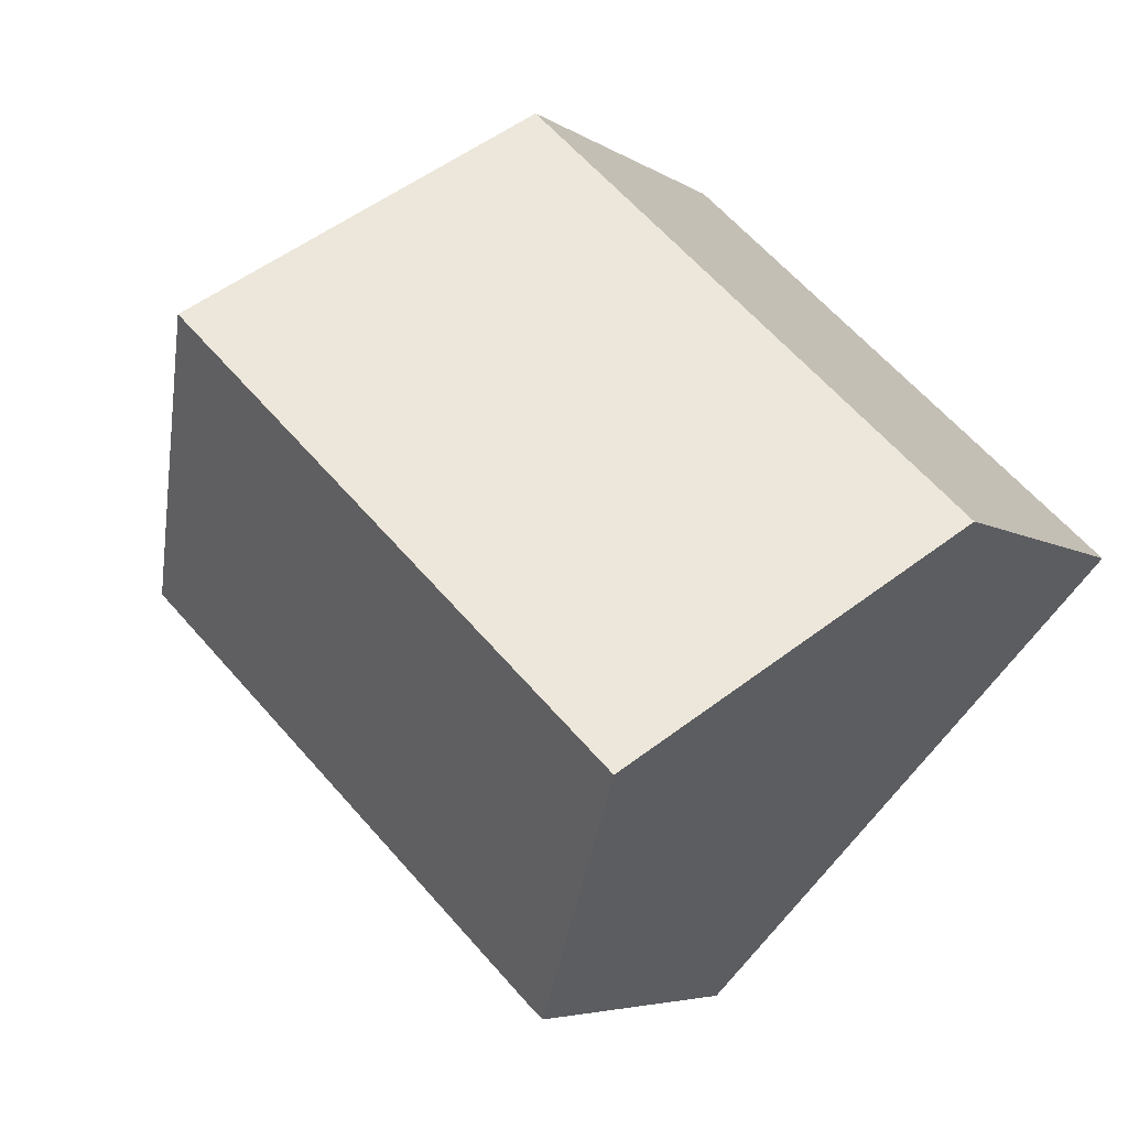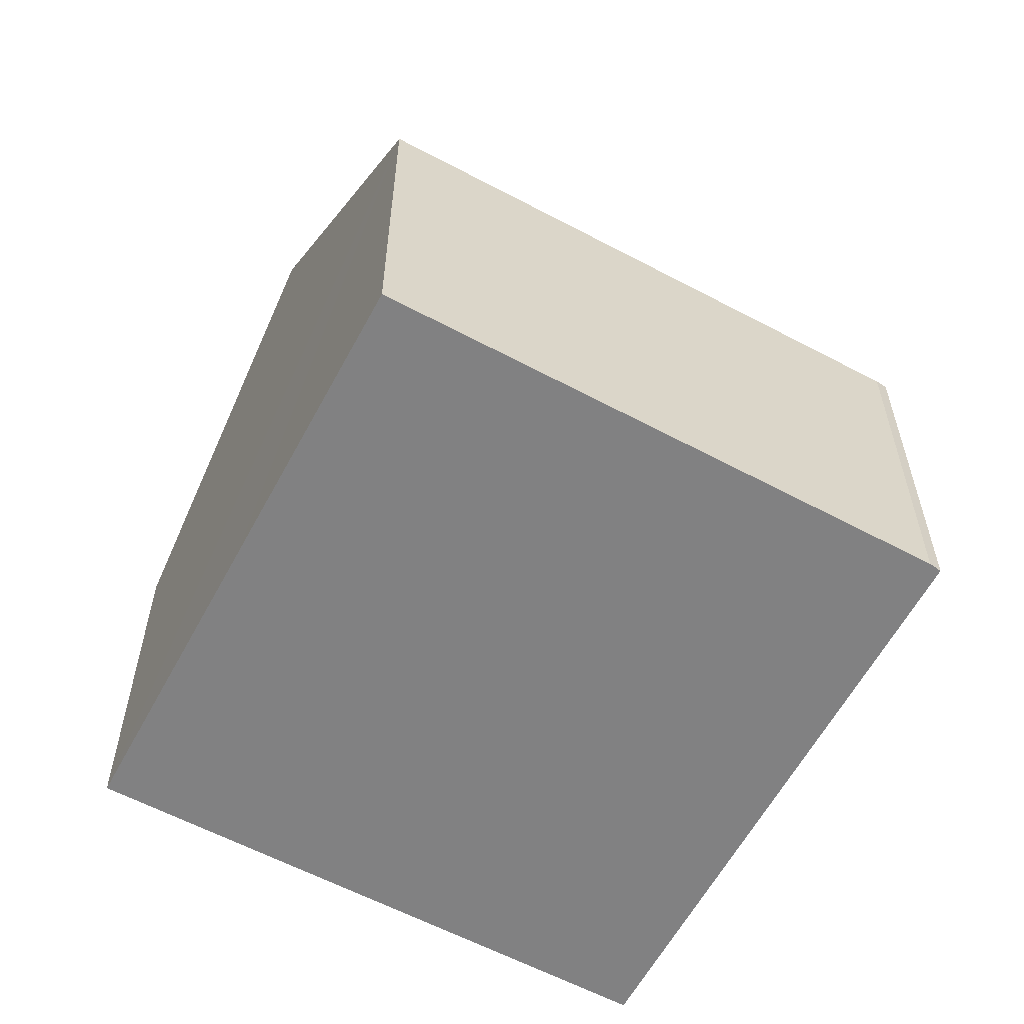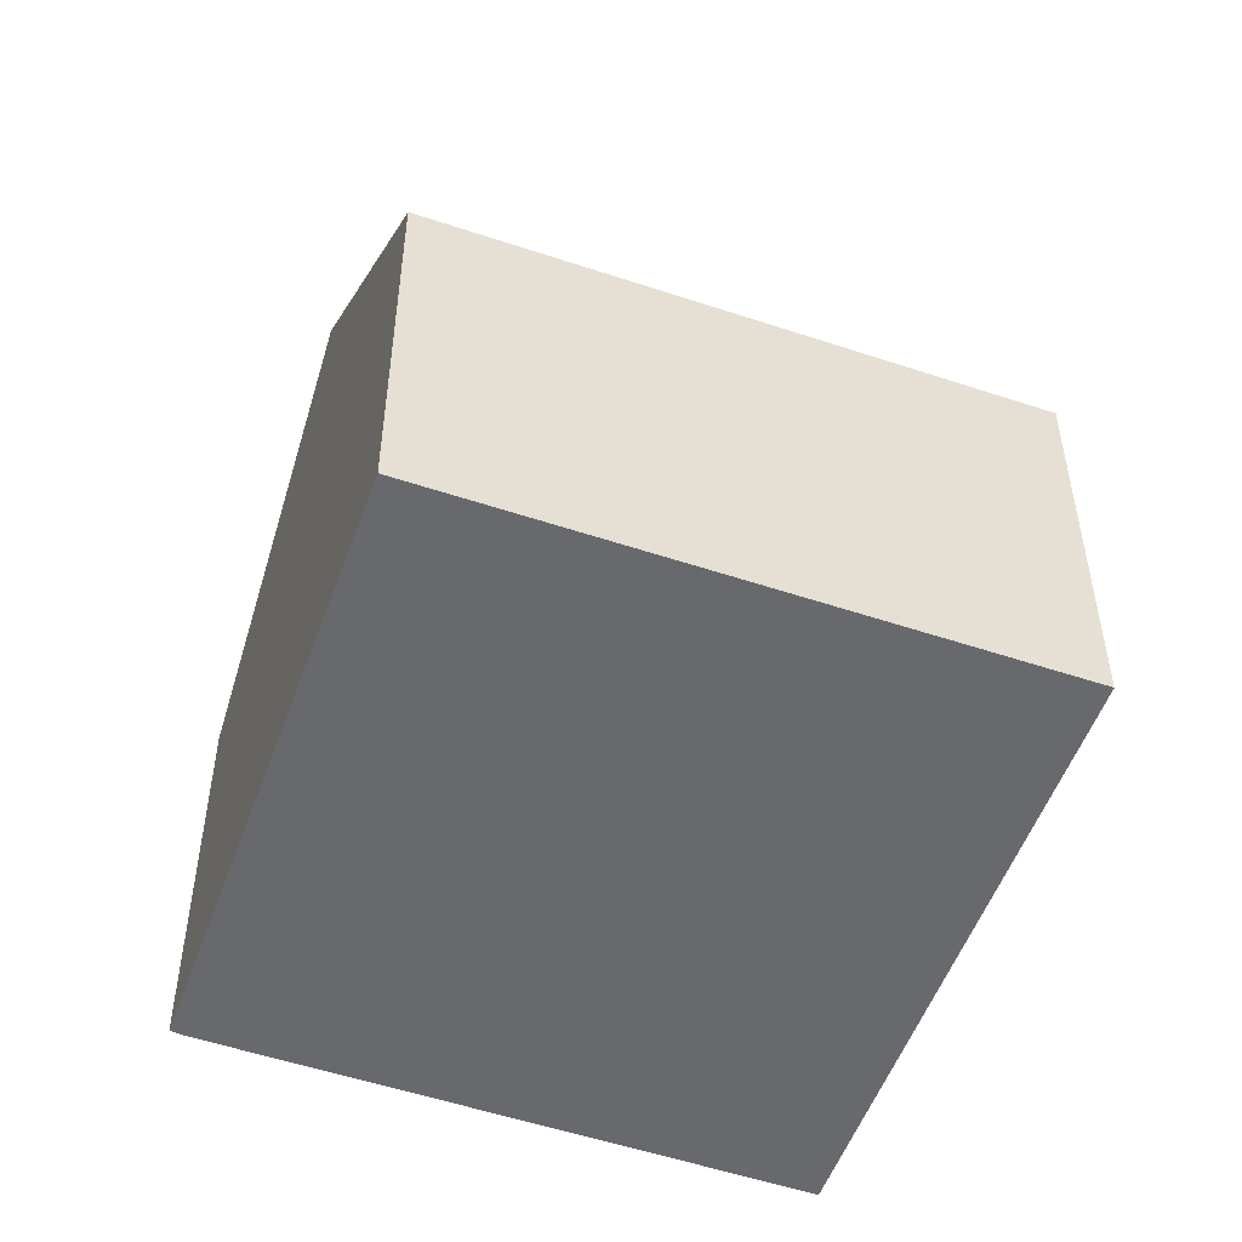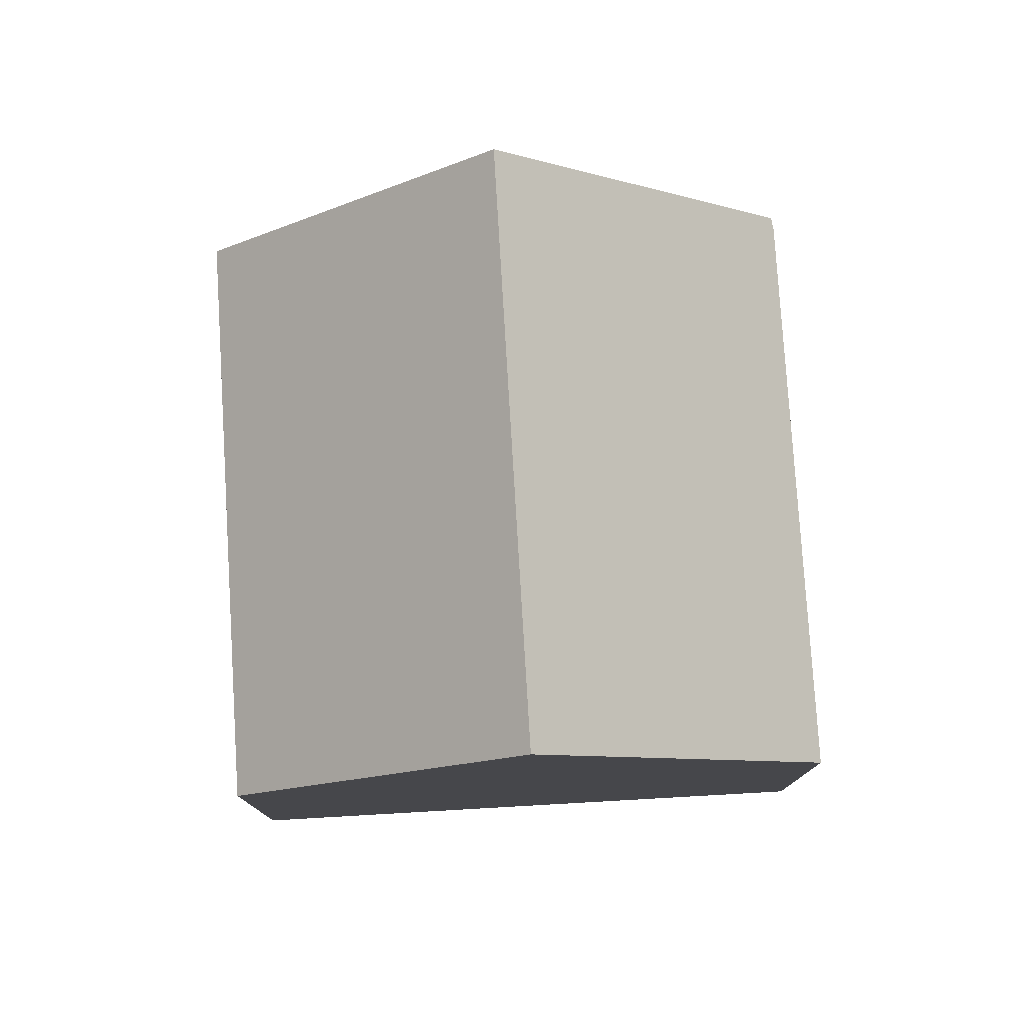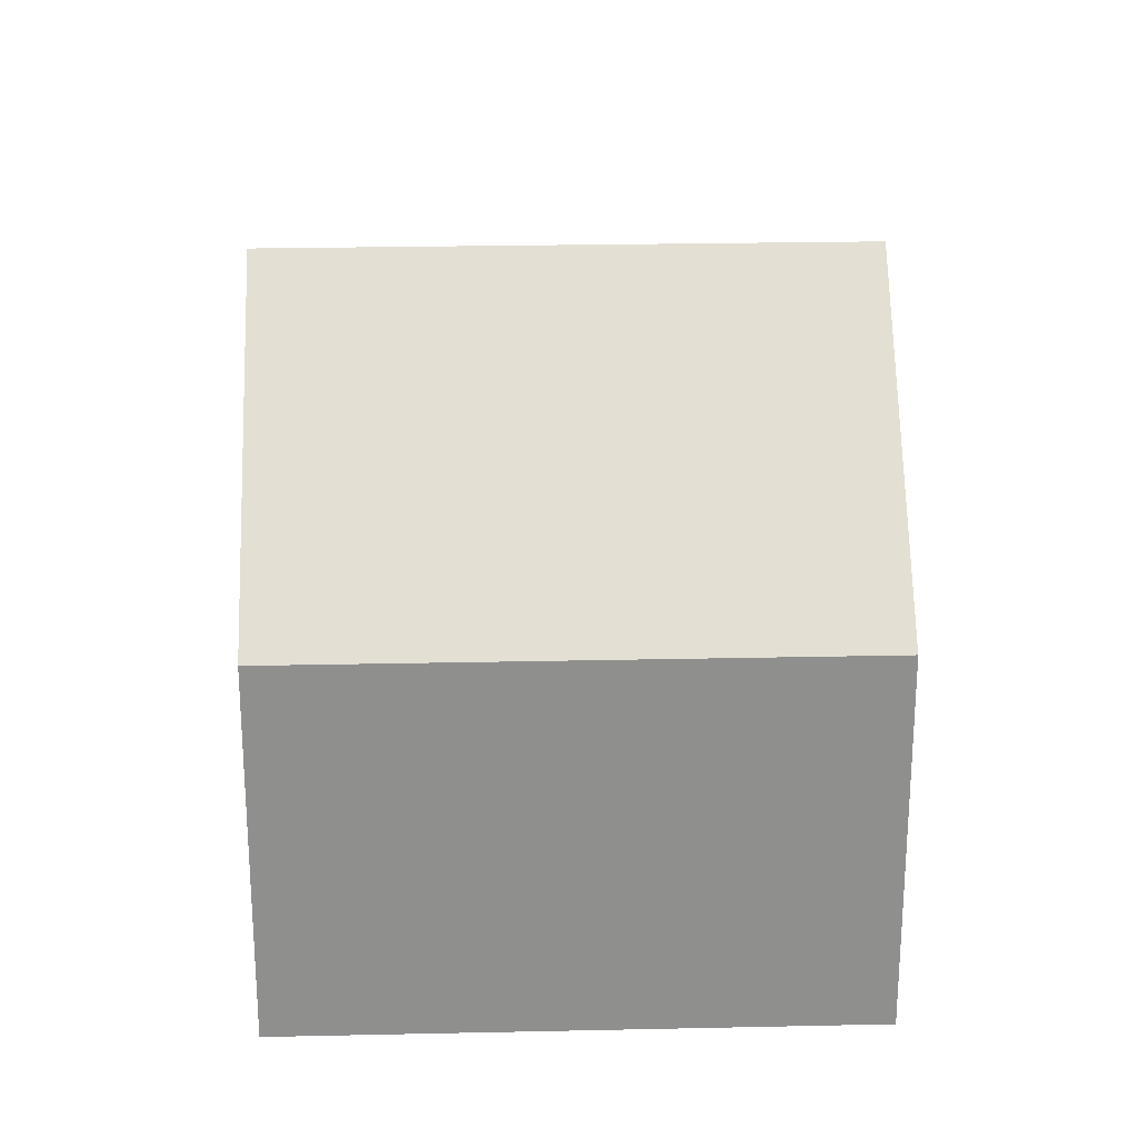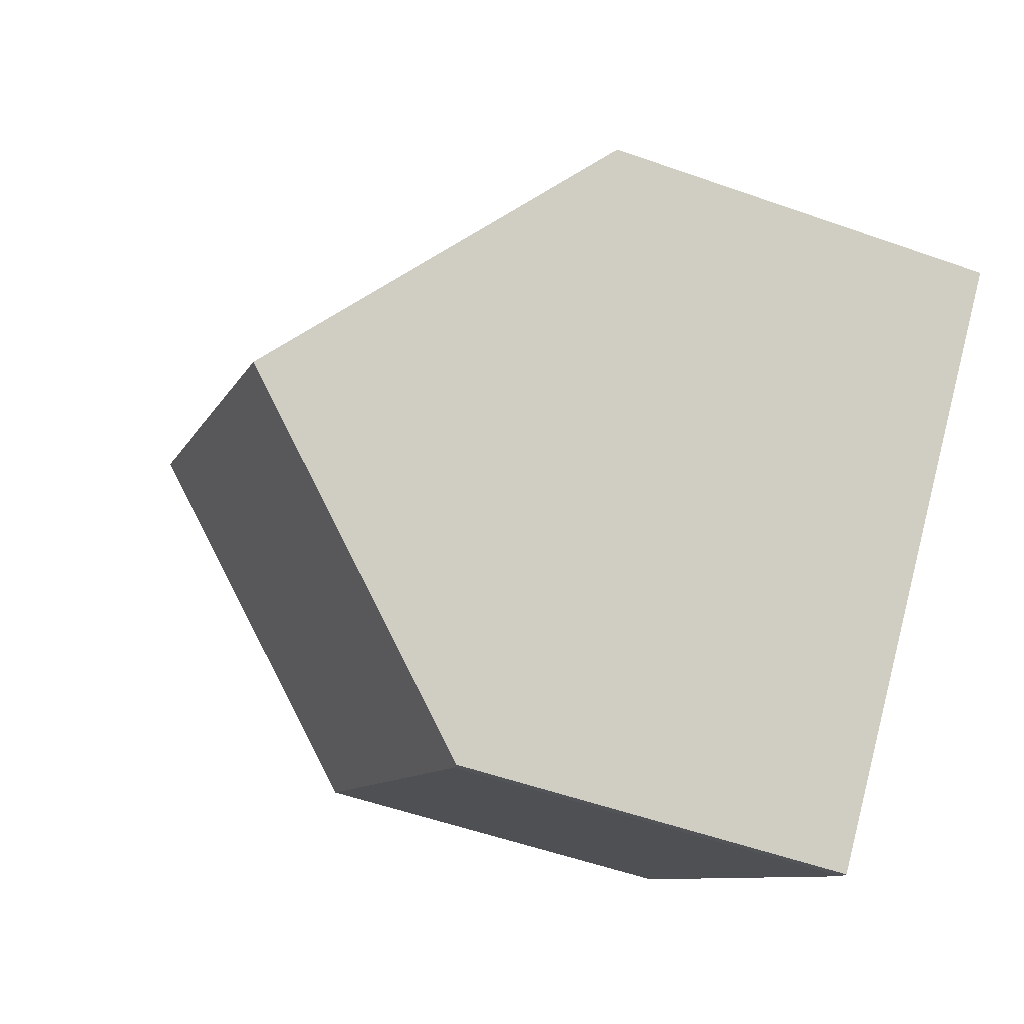
<metadata>
{"format":"obj","ext":"obj","renderer":"f3d","projection":"perspective","resolution":1024,"background":"white","views":[{"elev":-5.2,"azim":-152.8,"up":"+Z"},{"elev":-60.5,"azim":108.0,"up":"+Y"},{"elev":-52.8,"azim":-63.4,"up":"+Y"},{"elev":79.0,"azim":42.9,"up":"+Y"},{"elev":24.9,"azim":-45.7,"up":"+Y"},{"elev":-53.8,"azim":-110.7,"up":"+Z"}]}
</metadata>
<code>
v  16.08 8.12 -2.46
v  14.77 12.34 2.676
v  17.98 8.106 -0.667
v  9.049 8.167 -9.101
v  8.83 8.201 -9.259
v  4.439 14.02 -4.654
v  13.5 14.02 3.996
v  0 8.139 4.984e-16
v  9.046 8.139 8.637
v  0 0 0
v  9.046 -5.289e-16 8.637
v  13.5 -2.447e-16 3.996
v  17.98 4.084e-17 -0.667
v  14.77 -1.639e-16 2.676
v  9.049 5.573e-16 -9.101
v  16.08 1.506e-16 -2.46
v  8.83 5.669e-16 -9.259
v  4.439 2.85e-16 -4.654
g defaultobject
f 1 2 3
f 2 1 4
f 2 4 5
f 2 5 6
f 2 6 7
f 8 7 6
f 7 8 9
f 10 9 8
f 9 10 11
f 11 7 9
f 7 11 2
f 2 11 3
f 3 11 12
f 3 12 13
f 13 12 14
f 13 1 3
f 1 13 4
f 4 13 15
f 15 13 16
f 4 17 5
f 17 4 15
f 5 8 6
f 8 5 10
f 10 5 18
f 18 5 17
f 14 16 13
f 16 14 12
f 16 12 11
f 16 11 10
f 16 10 15
f 15 10 18
f 15 18 17

</code>
